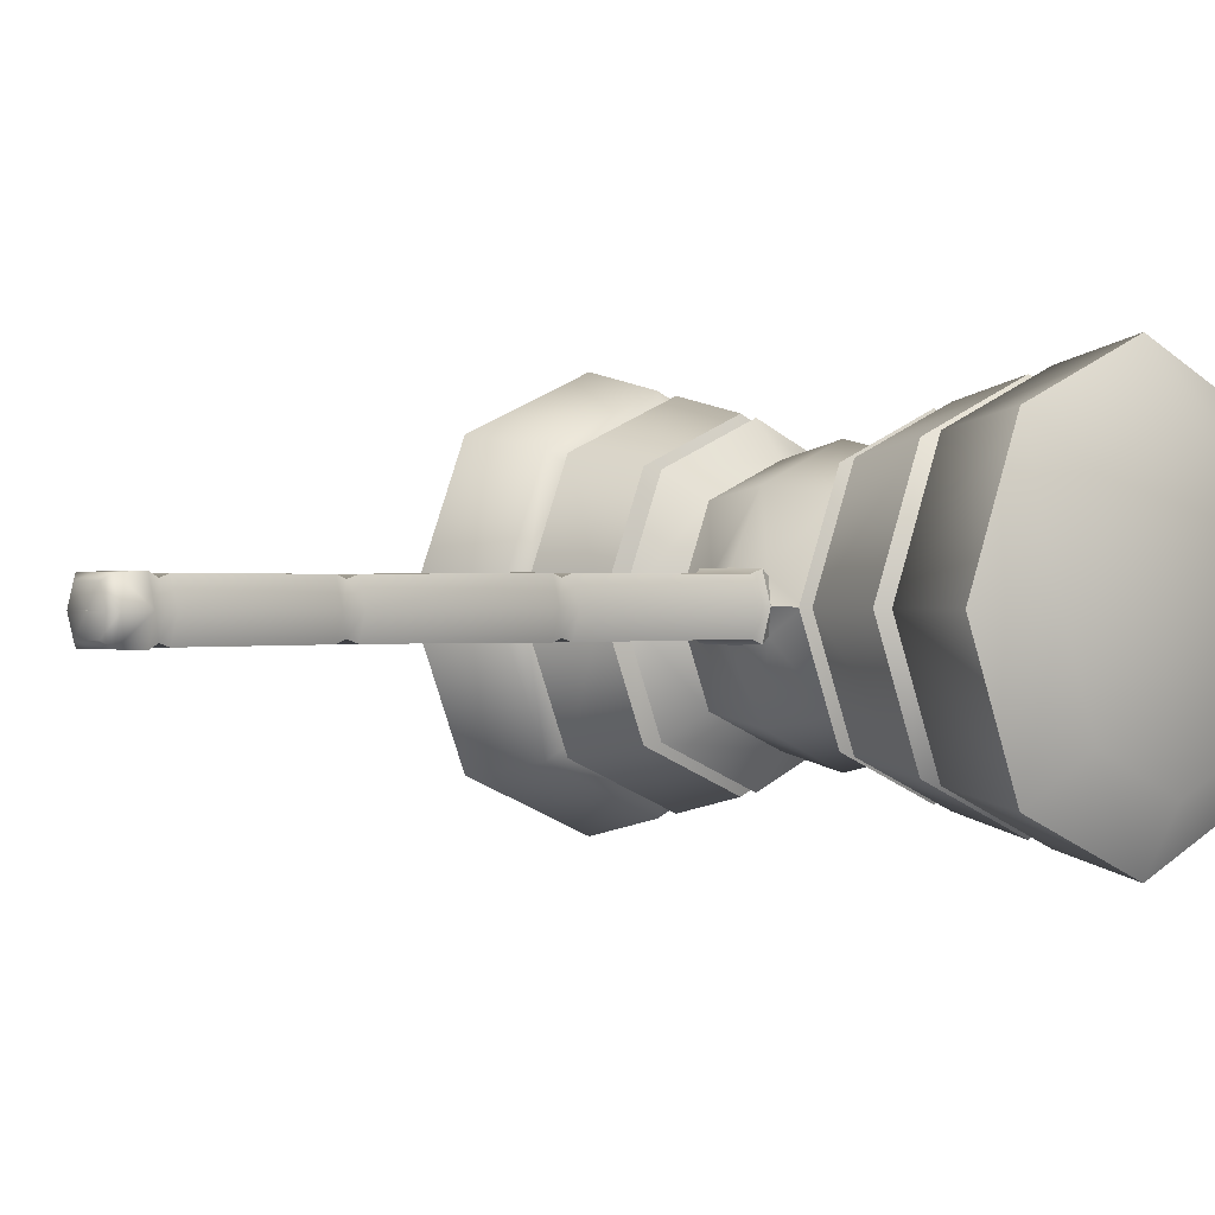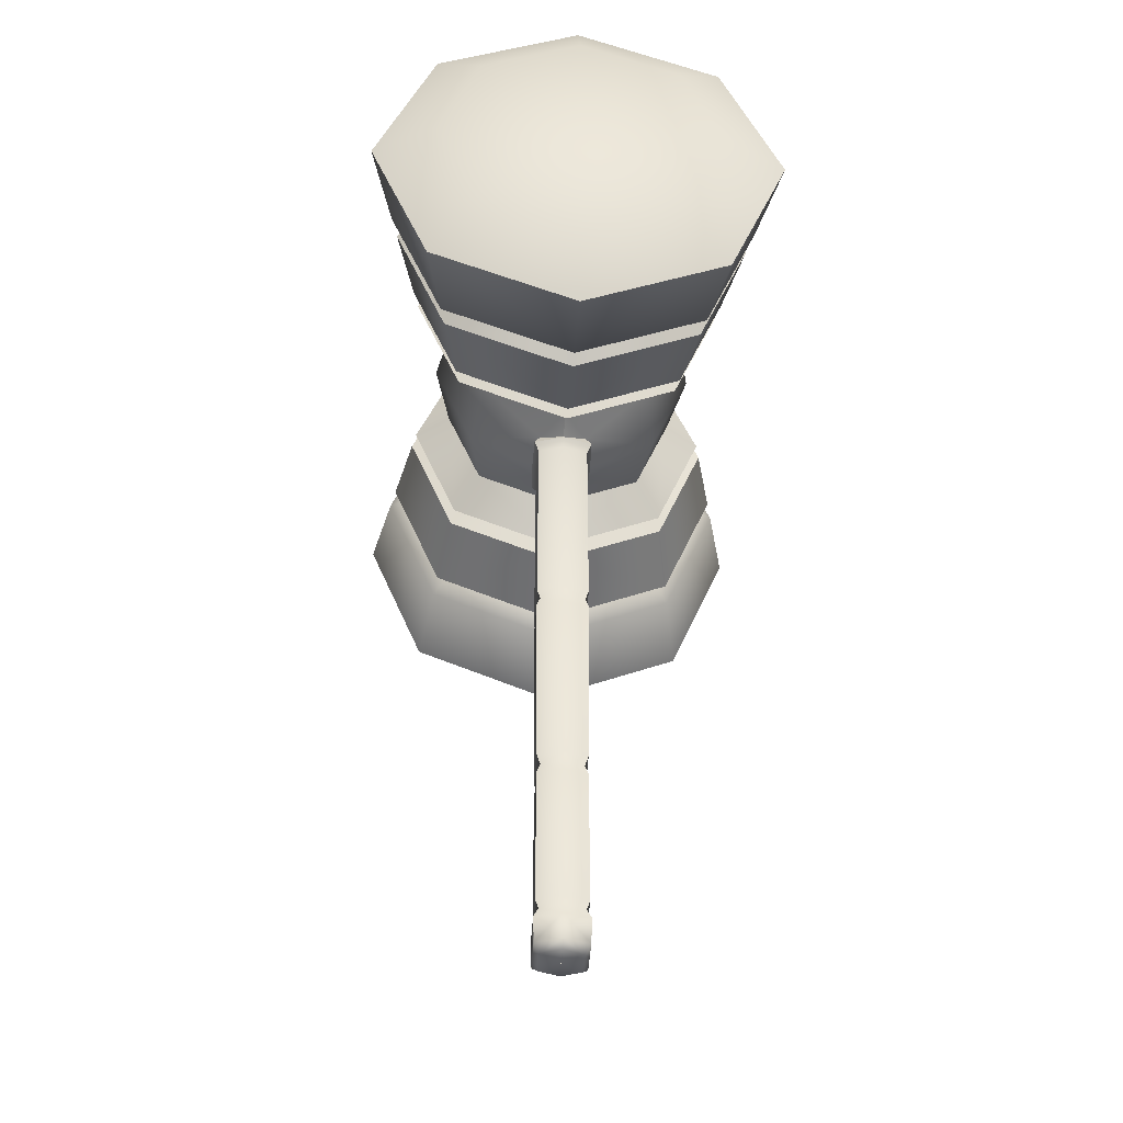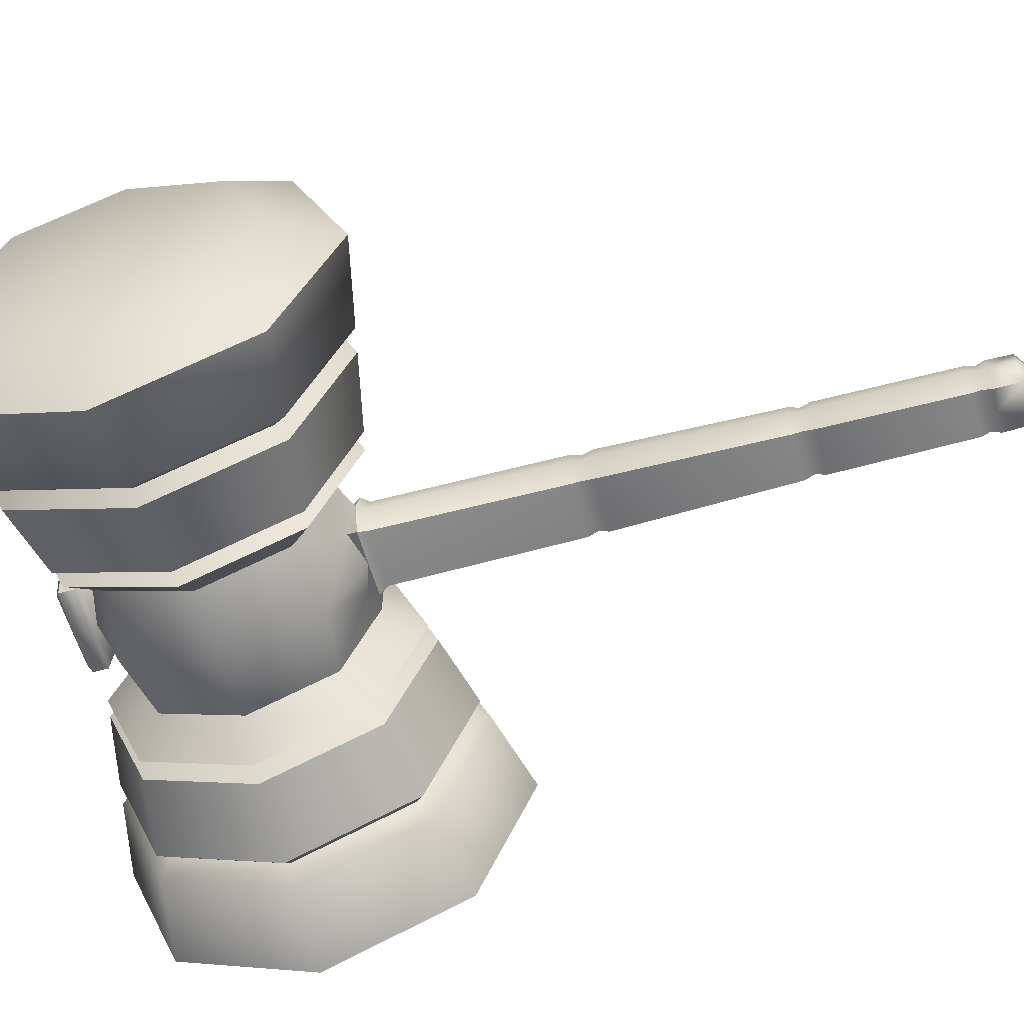
<metadata>
{"format":"obj","ext":"obj","renderer":"f3d","projection":"perspective","resolution":1024,"background":"white","views":[{"elev":0.4,"azim":46.4,"up":"+Z"},{"elev":-41.2,"azim":86.7,"up":"+Y"},{"elev":-58.6,"azim":-74.3,"up":"+Z"}]}
</metadata>
<code>
o hummer.002
v 0 0.7565 -0
v 0.02652 0.5238 0.02036
v 0.02652 0.5238 -0.02036
v 0 0.5149 -0.02596
v 0 0.5149 0.02596
v 0.03727 0.5149 -0
v 0.02941 0.5149 -0.02531
v 0.02941 0.5149 0.02531
v 0.02646 0.7306 0.01209
v 0 0.7361 0.02031
v 0.02646 0.7306 -0.01209
v 0 0.7361 -0.02031
v 0.03374 0.7361 -0
v 0.03831 0.7532 0.02484
v 0.03429 0.7565 0.02089
v 0.03777 0.7565 -0
v 0.04189 0.7532 -0
v 0.03831 0.7532 -0.02484
v 0.03429 0.7565 -0.02089
v 0 0.7565 -0.02147
v 0 0.7532 -0.02549
v 0 0.7532 0.02549
v 0 0.7565 0.02147
v 0.02419 0.3307 0.02189
v 0.02447 0.3475 0.02179
v 0.02304 0.3391 0.01896
v 0.03095 0.3475 -0
v 0.03067 0.3307 -0
v 0.02952 0.3391 -0
v 0 0.3475 0.02217
v 0 0.3307 0.02225
v 0 0.3391 0.01927
v 0 0.3307 -0.02225
v 0 0.3475 -0.02217
v 0 0.3391 -0.01927
v 0.02447 0.3475 -0.02179
v 0.02419 0.3307 -0.02189
v 0.02304 0.3391 -0.01896
v 0.02044 0.161 0.02074
v 0.0207 0.1781 0.02065
v 0.01944 0.1695 0.0177
v 0.02718 0.1781 -0
v 0.02692 0.161 -0
v 0.02592 0.1695 -0
v 0.0207 0.1781 -0.02065
v 0.02044 0.161 -0.02074
v 0.01944 0.1695 -0.0177
v 0 0.1781 0.02082
v 0 0.161 0.02089
v 0 0.1695 0.01784
v 0 0.161 -0.02089
v 0 0.1781 -0.02082
v 0 0.1695 -0.01784
v 0.01894 0.005688 -0.02157
v 0.01287 0 -0.01645
v 0.01934 0 -0
v 0.02541 0.005688 -0
v 0 0.005688 0.02158
v 0 0 0.01645
v 0 0 -0.01645
v 0 0.005688 -0.02158
v 0.01894 0.005688 0.02157
v 0.01287 0 0.01645
v 0.01836 0.0359 -0.01832
v 0.01923 0.02815 -0.02225
v 0.02601 0.02815 -0
v 0.02467 0.0359 -0
v 0 0.02815 -0.02231
v 0 0.0359 -0.01839
v 0.01836 0.0359 0.01832
v 0.01923 0.02815 0.02225
v 0 0.0359 0.01839
v 0 0.02815 0.02231
v 0.02593 0.5074 0.02152
v 0 0.5074 0.02198
v 0.03247 0.5074 -0
v 0.02593 0.5074 -0.02152
v 0 0.5074 -0.02198
v 0 0.74 0.02549
v 0.03831 0.74 0.02484
v 0.04161 0.74 -0
v 0.03831 0.74 -0.02484
v 0 0.74 -0.02549
v 0.03374 0.7361 0.0198
v 0.03374 0.7361 -0.0198
v 0 0.04335 -0.02105
v 0.0193 0.04335 -0.02096
v 0.02648 0.04335 -0
v 0.0193 0.04335 0.02096
v 0 0.04335 0.02105
v -0.01287 0 -0.01645
v 0 0 -0.000785
v 0 0 0.00104
v 0 0 -0.00104
v 0 0 0.000785
v -0.001064 0 -0
v 0.2862 0.6267 -0.1214
v 0.2862 0.541 -0.08593
v 0.2862 0.5055 -0.00024
v 0.2862 0.541 0.08545
v 0.2862 0.6267 0.1209
v 0.2862 0.7124 0.08545
v 0.2862 0.7479 -0.00024
v 0.2862 0.7124 -0.08593
v 0.05841 0.6267 -0.1035
v 0.05841 0.5235 -0.00024
v 0.05841 0.6267 0.103
v 0.05841 0.73 -0.00024
v 0.2573 0.5028 -0.1242
v 0.2573 0.6267 -0.1756
v 0.2573 0.4514 -0.00024
v 0.2573 0.5028 0.1237
v 0.2573 0.6267 0.1751
v 0.2573 0.7507 0.1237
v 0.2573 0.802 -0.00024
v 0.2573 0.7507 -0.1242
v 0.2862 0.6267 -0.00024
v 0 0.6267 -0.1164
v 0 0.6267 0.1159
v 0.164 0.78 -0.00024
v 0.184 0.7847 -0.00024
v 0.174 0.7686 -0.00024
v 0.184 0.7384 0.1114
v 0.164 0.7351 0.1081
v 0.174 0.727 0.1001
v 0.164 0.6267 0.153
v 0.184 0.6267 0.1577
v 0.174 0.6267 0.1416
v 0.184 0.515 0.1114
v 0.164 0.5184 0.1081
v 0.174 0.5264 0.1001
v 0.164 0.4735 -0.00024
v 0.184 0.4688 -0.00024
v 0.174 0.4849 -0.00024
v 0.164 0.5184 -0.1086
v 0.184 0.515 -0.1119
v 0.174 0.5264 -0.1005
v 0.184 0.6267 -0.1582
v 0.164 0.6267 -0.1535
v 0.174 0.6267 -0.1421
v 0.164 0.7351 -0.1086
v 0.184 0.7384 -0.1119
v 0.174 0.727 -0.1005
v 0.09836 0.7644 -0.00024
v 0.08306 0.7608 -0.00024
v 0.09071 0.7437 -0.00024
v 0.08306 0.7215 0.09455
v 0.09836 0.7241 0.09711
v 0.09071 0.7094 0.08243
v 0.08306 0.6267 0.1338
v 0.09836 0.6267 0.1374
v 0.09071 0.6267 0.1167
v 0.08306 0.5319 0.09455
v 0.09836 0.5294 0.09711
v 0.09071 0.5441 0.08243
v 0.09836 0.4891 -0.00024
v 0.08306 0.4927 -0.00024
v 0.09071 0.5098 -0.00024
v 0.08306 0.5319 -0.09503
v 0.09836 0.5294 -0.09759
v 0.09071 0.5441 -0.08291
v 0.09836 0.6267 -0.1379
v 0.08306 0.6267 -0.1343
v 0.09071 0.6267 -0.1172
v 0.08306 0.7215 -0.09503
v 0.09836 0.7241 -0.09759
v 0.09071 0.7094 -0.08291
v -0.02652 0.5238 0.02036
v -0.02652 0.5238 -0.02036
v -0.03727 0.5149 -0
v -0.02941 0.5149 -0.02531
v -0.02941 0.5149 0.02531
v -0.02646 0.7306 0.01209
v -0.02597 0.7308 -0.01364
v -0.03374 0.7361 -0
v -0.03831 0.7532 0.02484
v -0.03429 0.7565 0.02089
v -0.03777 0.7565 -0
v -0.04189 0.7532 -0
v -0.03831 0.7532 -0.02484
v -0.03429 0.7565 -0.02089
v -0.02419 0.3307 0.02189
v -0.02447 0.3475 0.02179
v -0.02304 0.3391 0.01896
v -0.03095 0.3475 -0
v -0.03067 0.3307 -0
v -0.02952 0.3391 -0
v -0.02447 0.3475 -0.02179
v -0.02419 0.3307 -0.02189
v -0.02304 0.3391 -0.01896
v -0.02044 0.161 0.02074
v -0.0207 0.1781 0.02065
v -0.01944 0.1695 0.0177
v -0.02718 0.1781 -0
v -0.02692 0.161 -0
v -0.02592 0.1695 -0
v -0.0207 0.1781 -0.02065
v -0.02044 0.161 -0.02074
v -0.01944 0.1695 -0.0177
v -0.01894 0.005688 -0.02157
v -0.01934 0 -0
v -0.02541 0.005688 -0
v -0.01894 0.005688 0.02157
v -0.01287 0 0.01645
v -0.01836 0.0359 -0.01832
v -0.01923 0.02815 -0.02225
v -0.02601 0.02815 -0
v -0.02467 0.0359 -0
v -0.01836 0.0359 0.01832
v -0.01923 0.02815 0.02225
v -0.02593 0.5074 0.02152
v -0.03247 0.5074 -0
v -0.02593 0.5074 -0.02152
v -0.03831 0.74 0.02484
v -0.04161 0.74 -0
v -0.03831 0.74 -0.02484
v -0.03374 0.7361 0.0198
v -0.03374 0.7361 -0.0198
v -0.0193 0.04335 -0.02096
v -0.02648 0.04335 -0
v -0.0193 0.04335 0.02096
v 0.001064 0 -0
v -0.2862 0.6267 -0.1214
v -0.2862 0.541 -0.08593
v -0.2862 0.5055 -0.00024
v -0.2862 0.541 0.08545
v -0.2862 0.6267 0.1209
v -0.2862 0.7124 0.08545
v -0.2862 0.7479 -0.00024
v -0.2862 0.7124 -0.08593
v -0.05841 0.6267 -0.1035
v -0.05841 0.5235 -0.00024
v -0.05841 0.6267 0.103
v -0.05841 0.73 -0.00024
v -0.2573 0.5028 -0.1242
v -0.2573 0.6267 -0.1756
v -0.2573 0.4514 -0.00024
v -0.2573 0.5028 0.1237
v -0.2573 0.6267 0.1751
v -0.2573 0.7507 0.1237
v -0.2573 0.802 -0.00024
v -0.2573 0.7507 -0.1242
v -0.2862 0.6267 -0.00024
v -0.164 0.78 -0.00024
v -0.184 0.7847 -0.00024
v -0.174 0.7686 -0.00024
v -0.184 0.7384 0.1114
v -0.164 0.7351 0.1081
v -0.174 0.727 0.1001
v -0.164 0.6267 0.153
v -0.184 0.6267 0.1577
v -0.174 0.6267 0.1416
v -0.184 0.515 0.1114
v -0.164 0.5184 0.1081
v -0.174 0.5264 0.1001
v -0.164 0.4735 -0.00024
v -0.184 0.4688 -0.00024
v -0.174 0.4849 -0.00024
v -0.164 0.5184 -0.1086
v -0.184 0.515 -0.1119
v -0.174 0.5264 -0.1005
v -0.184 0.6267 -0.1582
v -0.164 0.6267 -0.1535
v -0.174 0.6267 -0.1421
v -0.164 0.7351 -0.1086
v -0.184 0.7384 -0.1119
v -0.174 0.727 -0.1005
v -0.09836 0.7644 -0.00024
v -0.08306 0.7608 -0.00024
v -0.09071 0.7437 -0.00024
v -0.08306 0.7215 0.09455
v -0.09836 0.7241 0.09711
v -0.09071 0.7094 0.08243
v -0.08306 0.6267 0.1338
v -0.09836 0.6267 0.1374
v -0.09071 0.6267 0.1167
v -0.08306 0.5319 0.09455
v -0.09836 0.5294 0.09711
v -0.09071 0.5441 0.08243
v -0.09836 0.4891 -0.00024
v -0.08306 0.4927 -0.00024
v -0.09071 0.5098 -0.00024
v -0.08306 0.5319 -0.09503
v -0.09836 0.5294 -0.09759
v -0.09071 0.5441 -0.08291
v -0.09836 0.6267 -0.1379
v -0.08306 0.6267 -0.1343
v -0.09071 0.6267 -0.1172
v -0.08306 0.7215 -0.09503
v -0.09836 0.7241 -0.09759
v -0.09071 0.7094 -0.08291
v 0 0.7089 -0.08236
v 0.05841 0.6997 -0.07324
v 0 0.7089 0.08188
v 0.05841 0.6997 0.07276
v -0.05841 0.6997 -0.07324
v -0.05841 0.6997 0.07276
v 0 0.5446 0.08188
v 0.05841 0.5537 0.07276
v 0 0.5446 -0.08236
v 0.05841 0.5537 -0.07324
v -0.05841 0.5537 0.07276
v -0.05841 0.5537 -0.07324
f 81 18 17
f 2 5 8
f 83 18 82
f 19 1 16
f 81 14 80
f 46 88 87
f 3 6 7
f 19 17 18
f 15 22 14
f 21 19 18
f 15 17 16
f 80 22 79
f 33 45 52
f 4 77 78
f 37 42 45
f 77 6 76
f 42 24 40
f 6 74 76
f 40 31 48
f 66 62 57
f 26 27 25
f 26 28 29
f 30 26 25
f 31 26 32
f 27 38 36
f 28 38 29
f 38 34 36
f 38 33 35
f 74 5 75
f 41 42 40
f 41 43 44
f 48 41 40
f 49 41 50
f 42 47 45
f 43 47 44
f 47 52 45
f 47 51 53
f 62 73 58
f 55 57 56
f 61 55 60
f 63 58 59
f 57 63 56
f 88 39 89
f 51 87 86
f 89 49 90
f 54 66 57
f 66 64 67
f 73 70 72
f 70 66 67
f 64 68 69
f 68 54 61
f 25 75 30
f 27 74 25
f 77 27 36
f 78 36 34
f 84 79 10
f 84 81 80
f 85 83 82
f 85 81 13
f 11 12 85
f 9 13 84
f 70 90 72
f 86 64 69
f 88 70 67
f 64 88 67
f 156 130 154
f 153 107 299
f 91 61 60
f 142 110 138
f 135 156 160
f 166 139 162
f 109 133 136
f 127 114 123
f 60 92 94
f 56 92 55
f 59 95 63
f 60 92 91
f 56 95 222
f 15 1 23
f 81 82 18
f 83 21 18
f 19 20 1
f 81 17 14
f 46 43 88
f 3 7 4
f 2 8 6
f 19 16 17
f 15 23 22
f 21 20 19
f 15 14 17
f 80 14 22
f 33 37 45
f 4 7 77
f 37 28 42
f 77 7 6
f 42 28 24
f 6 8 74
f 40 24 31
f 66 71 62
f 26 29 27
f 26 24 28
f 30 32 26
f 31 24 26
f 27 29 38
f 28 37 38
f 38 35 34
f 38 37 33
f 74 8 5
f 41 44 42
f 41 39 43
f 48 50 41
f 49 39 41
f 42 44 47
f 43 46 47
f 47 53 52
f 47 46 51
f 62 71 73
f 55 54 57
f 61 54 55
f 63 62 58
f 57 62 63
f 88 43 39
f 51 46 87
f 89 39 49
f 54 65 66
f 66 65 64
f 73 71 70
f 70 71 66
f 64 65 68
f 68 65 54
f 25 74 75
f 27 76 74
f 77 76 27
f 78 77 36
f 84 80 79
f 84 13 81
f 85 12 83
f 85 82 81
f 11 85 13
f 9 84 10
f 70 89 90
f 86 87 64
f 88 89 70
f 64 87 88
f 120 166 144
f 145 293 108
f 112 127 129
f 154 126 151
f 139 160 162
f 138 109 136
f 295 145 108
f 60 55 92
f 56 222 92
f 59 93 95
f 56 63 95
f 15 16 1
f 117 102 101
f 123 115 121
f 126 148 151
f 150 295 107
f 133 112 129
f 157 299 106
f 301 157 106
f 105 159 301
f 293 163 105
f 98 110 97
f 99 109 98
f 99 112 111
f 101 112 100
f 102 113 101
f 102 115 114
f 104 115 103
f 104 110 116
f 117 100 99
f 104 117 97
f 98 117 99
f 301 118 105
f 299 119 298
f 107 294 119
f 105 292 293
f 127 125 128
f 125 126 128
f 129 134 133
f 134 130 132
f 136 134 137
f 134 135 137
f 142 140 143
f 140 141 143
f 138 137 140
f 137 139 140
f 127 131 129
f 131 126 130
f 121 143 122
f 143 120 122
f 123 122 125
f 125 120 124
f 115 142 121
f 144 149 148
f 149 145 147
f 148 152 151
f 149 150 152
f 154 152 155
f 152 153 155
f 160 158 161
f 161 157 159
f 166 164 167
f 167 163 165
f 160 164 162
f 164 159 163
f 154 158 156
f 155 157 158
f 144 167 146
f 167 145 146
f 148 120 144
f 215 179 180
f 168 172 5
f 83 216 180
f 181 178 1
f 215 214 176
f 198 219 220
f 169 171 170
f 181 180 179
f 177 176 22
f 21 180 181
f 177 178 179
f 214 79 22
f 33 52 197
f 4 78 213
f 189 197 194
f 213 212 170
f 194 192 182
f 170 212 211
f 192 48 31
f 207 202 203
f 184 183 185
f 184 187 186
f 30 183 184
f 31 32 184
f 185 188 190
f 186 187 190
f 190 188 34
f 190 35 33
f 211 75 5
f 193 192 194
f 193 196 195
f 48 192 193
f 49 50 193
f 194 197 199
f 195 196 199
f 199 197 52
f 199 53 51
f 203 58 73
f 91 201 202
f 204 59 58
f 202 201 204
f 220 221 191
f 51 86 219
f 221 90 49
f 200 202 207
f 207 208 205
f 73 72 209
f 209 208 207
f 205 69 68
f 68 61 200
f 183 30 75
f 185 183 211
f 213 188 185
f 78 34 188
f 217 10 79
f 217 214 215
f 218 216 83
f 218 175 215
f 174 218 12
f 173 217 175
f 209 72 90
f 86 69 205
f 220 208 209
f 205 208 220
f 280 254 256
f 233 277 302
f 266 236 242
f 280 259 284
f 290 263 265
f 257 235 260
f 251 240 239
f 201 91 92
f 59 204 95
f 201 96 95
f 177 23 1
f 215 180 216
f 83 180 21
f 181 1 20
f 215 176 179
f 198 220 195
f 169 4 171
f 168 170 172
f 181 179 178
f 177 22 23
f 21 181 20
f 177 179 176
f 214 22 176
f 33 197 189
f 4 213 171
f 189 194 186
f 213 170 171
f 194 182 186
f 170 211 172
f 192 31 182
f 207 203 210
f 184 185 187
f 184 186 182
f 30 184 32
f 31 184 182
f 185 190 187
f 186 190 189
f 190 34 35
f 190 33 189
f 211 5 172
f 193 194 196
f 193 195 191
f 48 193 50
f 49 193 191
f 194 199 196
f 195 199 198
f 199 52 53
f 199 51 198
f 203 73 210
f 91 202 200
f 61 91 200
f 204 58 203
f 202 204 203
f 220 191 195
f 51 219 198
f 221 49 191
f 200 207 206
f 207 205 206
f 73 209 210
f 209 207 210
f 205 68 206
f 68 200 206
f 183 75 211
f 185 211 212
f 213 185 212
f 78 188 213
f 217 79 214
f 217 215 175
f 218 83 12
f 218 215 216
f 174 175 218
f 173 10 217
f 209 90 221
f 86 205 219
f 220 209 221
f 205 220 219
f 290 244 268
f 296 269 234
f 251 238 253
f 278 250 254
f 284 263 286
f 262 235 236
f 297 269 271
f 201 92 96
f 201 95 204
f 177 1 178
f 243 228 229
f 247 241 240
f 272 250 275
f 297 274 233
f 257 238 237
f 302 281 232
f 303 281 283
f 231 283 287
f 296 287 289
f 236 224 223
f 235 225 224
f 225 238 226
f 238 227 226
f 239 228 227
f 228 241 229
f 241 230 229
f 230 236 223
f 226 243 225
f 243 230 223
f 224 243 223
f 118 303 231
f 302 119 233
f 233 294 297
f 292 231 296
f 251 249 247
f 250 249 252
f 258 253 257
f 258 254 255
f 260 258 257
f 259 258 261
f 266 264 262
f 265 264 267
f 262 261 260
f 263 261 264
f 255 251 253
f 255 250 252
f 245 267 266
f 244 267 246
f 247 246 245
f 249 244 246
f 266 241 245
f 273 268 272
f 273 269 270
f 276 272 275
f 274 273 276
f 278 276 275
f 277 276 279
f 284 282 280
f 285 281 282
f 290 288 286
f 291 287 288
f 288 284 286
f 288 283 285
f 282 278 280
f 281 279 282
f 268 291 290
f 269 291 270
f 272 244 248
f 156 132 130
f 153 150 107
f 142 116 110
f 135 132 156
f 166 141 139
f 109 111 133
f 127 113 114
f 120 141 166
f 145 165 293
f 112 113 127
f 154 130 126
f 139 135 160
f 138 110 109
f 295 147 145
f 117 103 102
f 123 114 115
f 126 124 148
f 150 147 295
f 133 111 112
f 157 153 299
f 301 159 157
f 105 163 159
f 293 165 163
f 98 109 110
f 99 111 109
f 99 100 112
f 101 113 112
f 102 114 113
f 102 103 115
f 104 116 115
f 104 97 110
f 117 101 100
f 104 103 117
f 98 97 117
f 301 300 118
f 299 107 119
f 107 295 294
f 105 118 292
f 127 123 125
f 125 124 126
f 129 131 134
f 134 131 130
f 136 133 134
f 134 132 135
f 142 138 140
f 140 139 141
f 138 136 137
f 137 135 139
f 127 128 131
f 131 128 126
f 121 142 143
f 143 141 120
f 123 121 122
f 125 122 120
f 115 116 142
f 144 146 149
f 149 146 145
f 148 149 152
f 149 147 150
f 154 151 152
f 152 150 153
f 160 156 158
f 161 158 157
f 166 162 164
f 167 164 163
f 160 161 164
f 164 161 159
f 154 155 158
f 155 153 157
f 144 166 167
f 167 165 145
f 148 124 120
f 280 278 254
f 233 274 277
f 266 262 236
f 280 256 259
f 290 286 263
f 257 237 235
f 251 247 240
f 290 265 244
f 296 289 269
f 251 239 238
f 278 275 250
f 284 259 263
f 262 260 235
f 297 234 269
f 243 227 228
f 247 245 241
f 272 248 250
f 297 271 274
f 257 253 238
f 302 277 281
f 303 232 281
f 231 303 283
f 296 231 287
f 236 235 224
f 235 237 225
f 225 237 238
f 238 239 227
f 239 240 228
f 228 240 241
f 241 242 230
f 230 242 236
f 226 227 243
f 243 229 230
f 224 225 243
f 118 300 303
f 302 298 119
f 233 119 294
f 292 118 231
f 251 252 249
f 250 248 249
f 258 255 253
f 258 256 254
f 260 261 258
f 259 256 258
f 266 267 264
f 265 263 264
f 262 264 261
f 263 259 261
f 255 252 251
f 255 254 250
f 245 246 267
f 244 265 267
f 247 249 246
f 249 248 244
f 266 242 241
f 273 270 268
f 273 271 269
f 276 273 272
f 274 271 273
f 278 279 276
f 277 274 276
f 284 285 282
f 285 283 281
f 290 291 288
f 291 289 287
f 288 285 284
f 288 287 283
f 282 279 278
f 281 277 279
f 268 270 291
f 269 289 291
f 272 268 244
f 11 292 12
f 11 108 293
f 9 294 295
f 9 108 13
f 174 292 296
f 174 234 175
f 173 294 10
f 173 234 297
f 2 298 5
f 2 106 299
f 3 300 301
f 3 106 6
f 168 298 302
f 168 232 170
f 169 300 4
f 169 232 303
f 11 293 292
f 11 13 108
f 9 10 294
f 9 295 108
f 174 12 292
f 174 296 234
f 173 297 294
f 173 175 234
f 2 299 298
f 2 6 106
f 3 4 300
f 3 301 106
f 168 5 298
f 168 302 232
f 169 303 300
f 169 170 232

</code>
